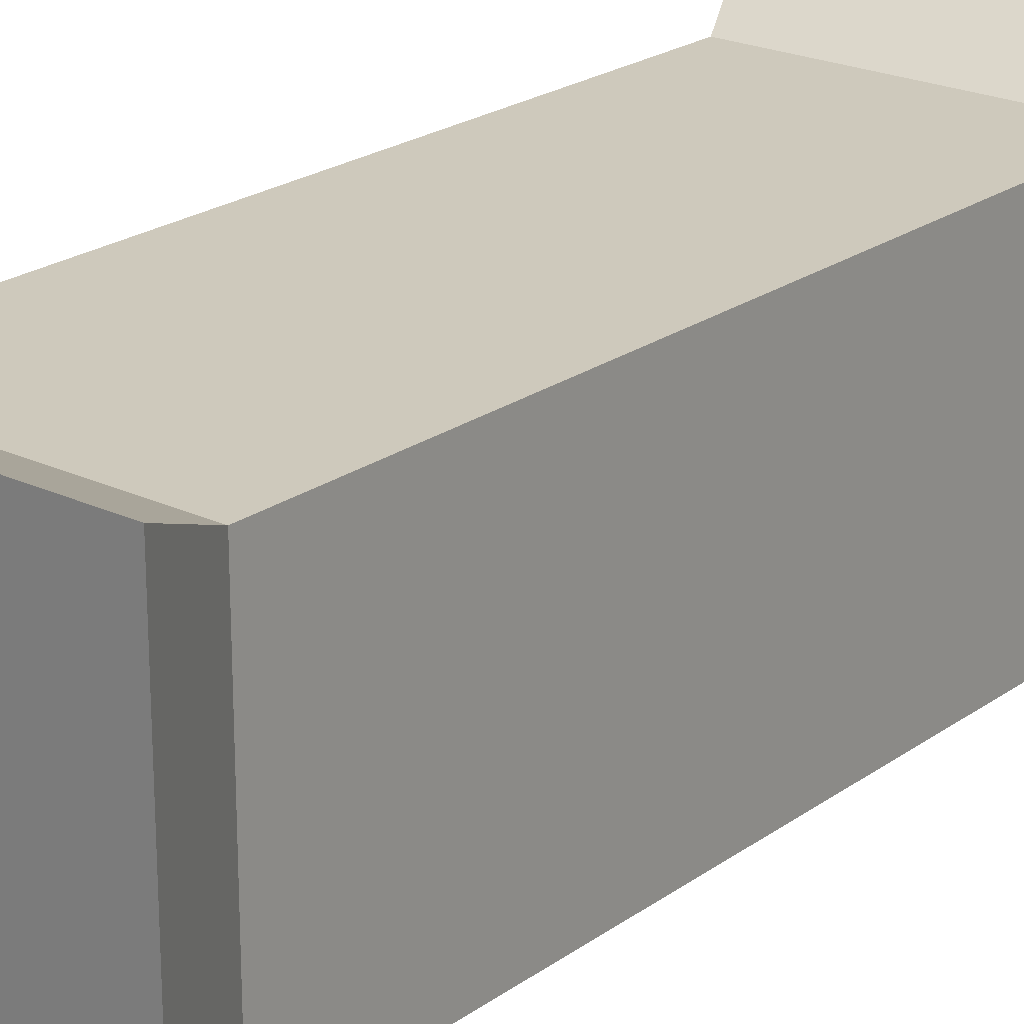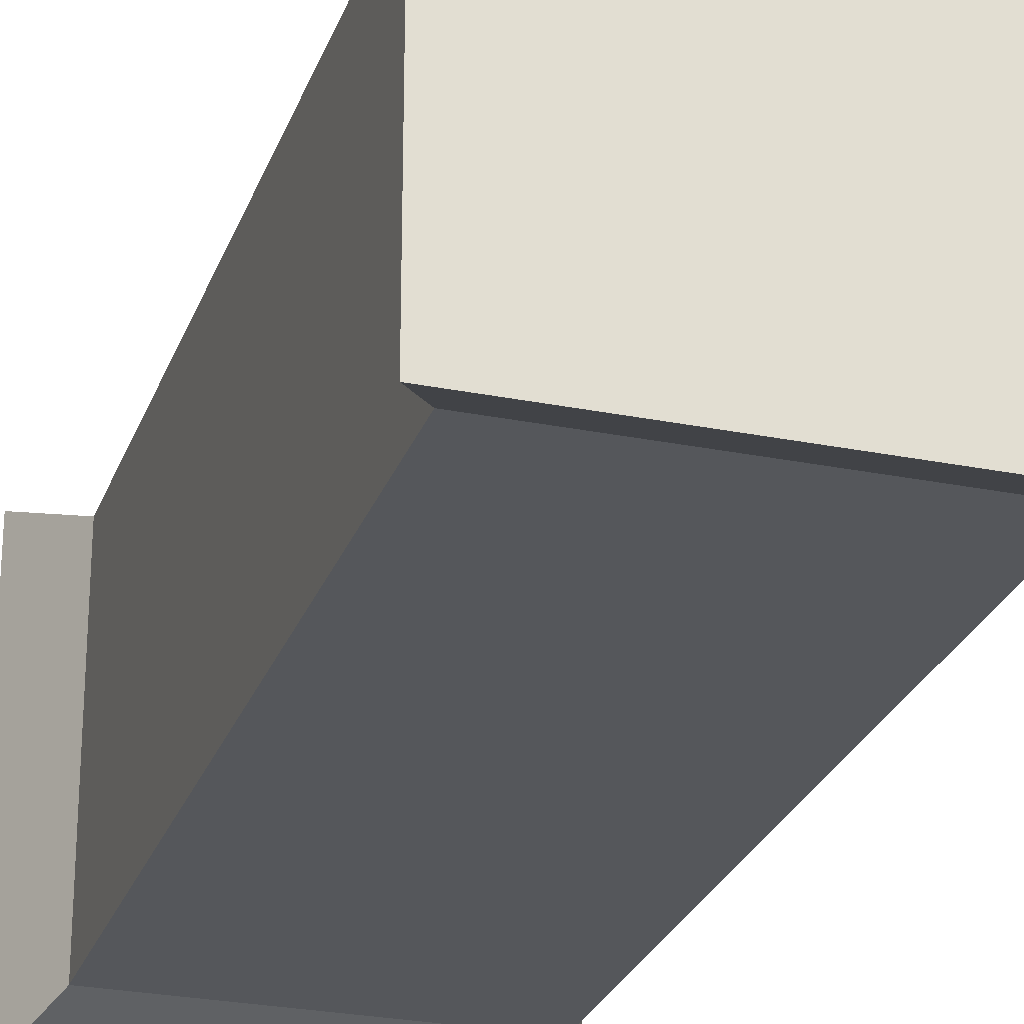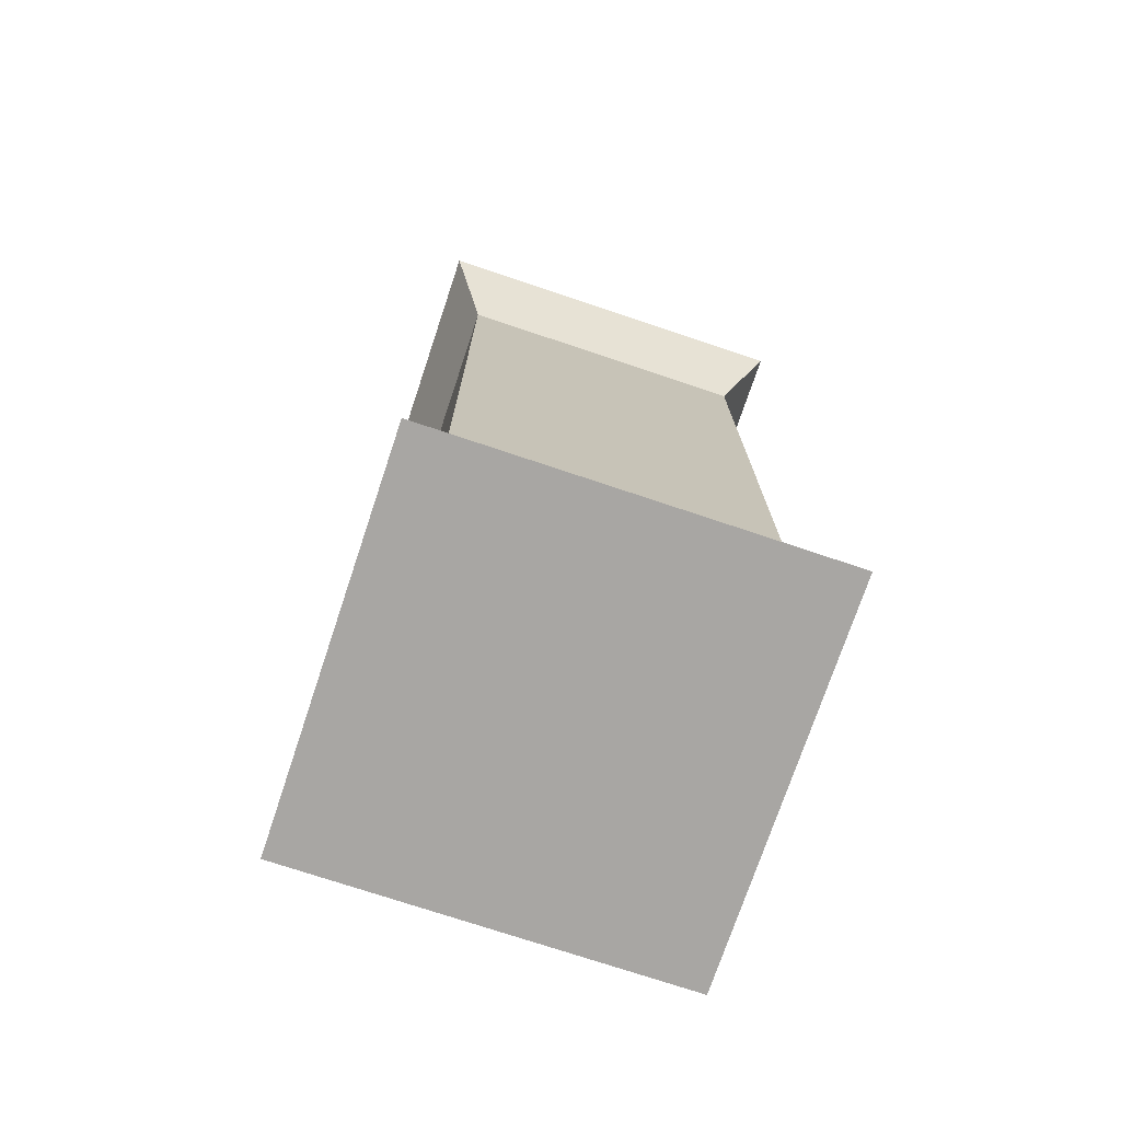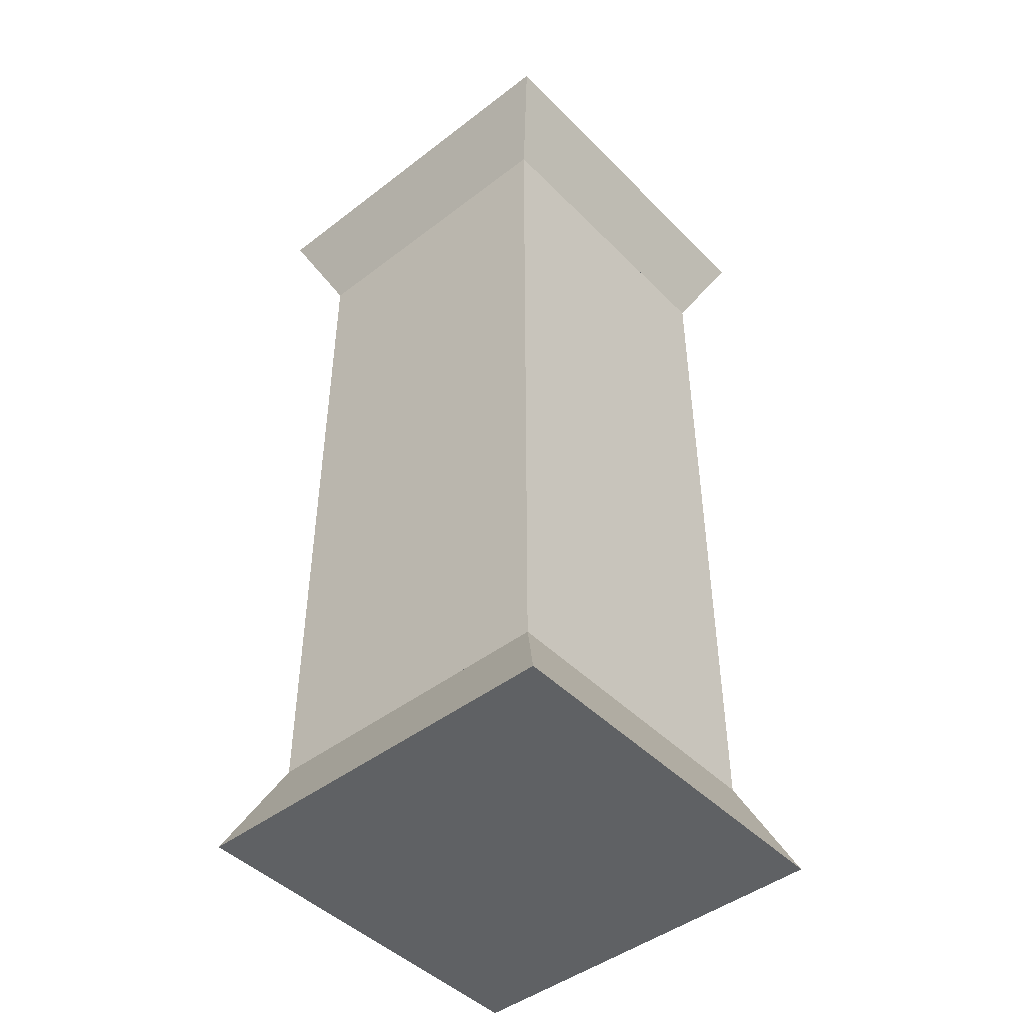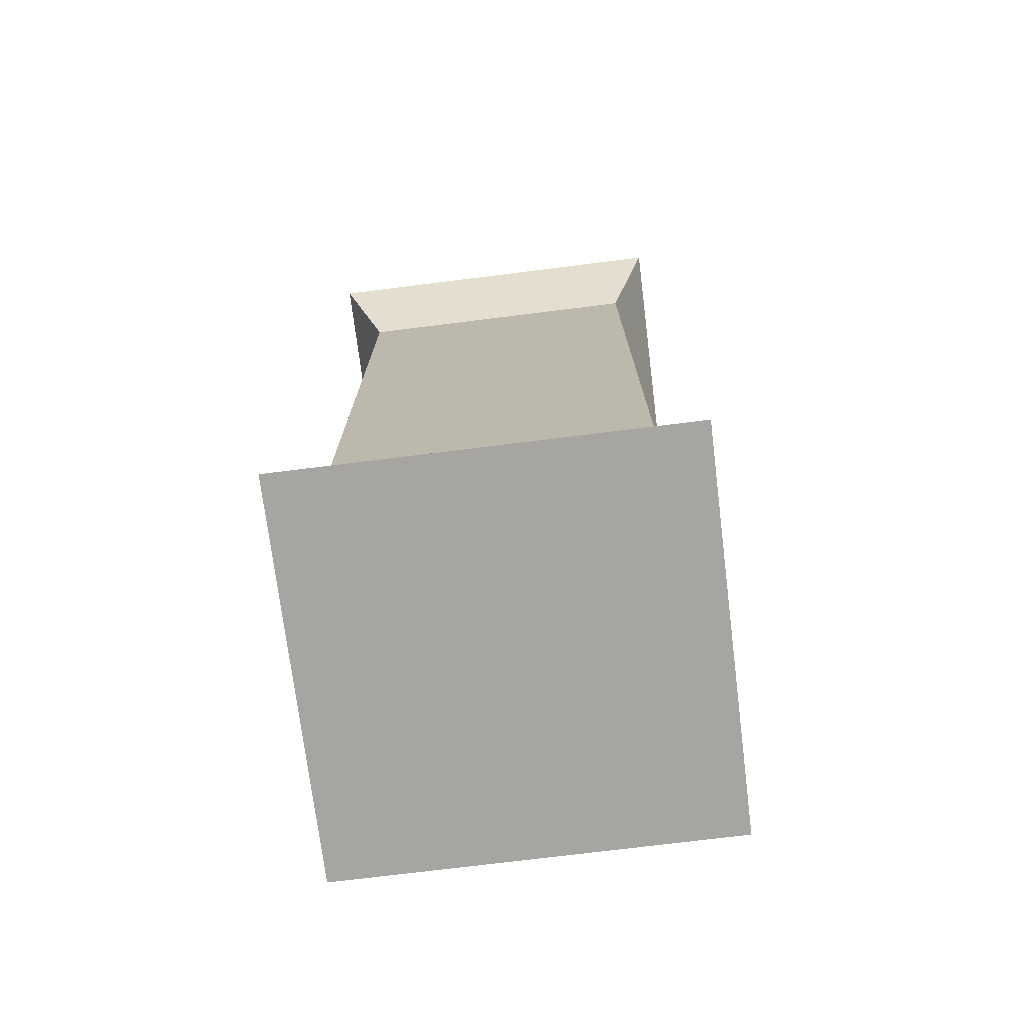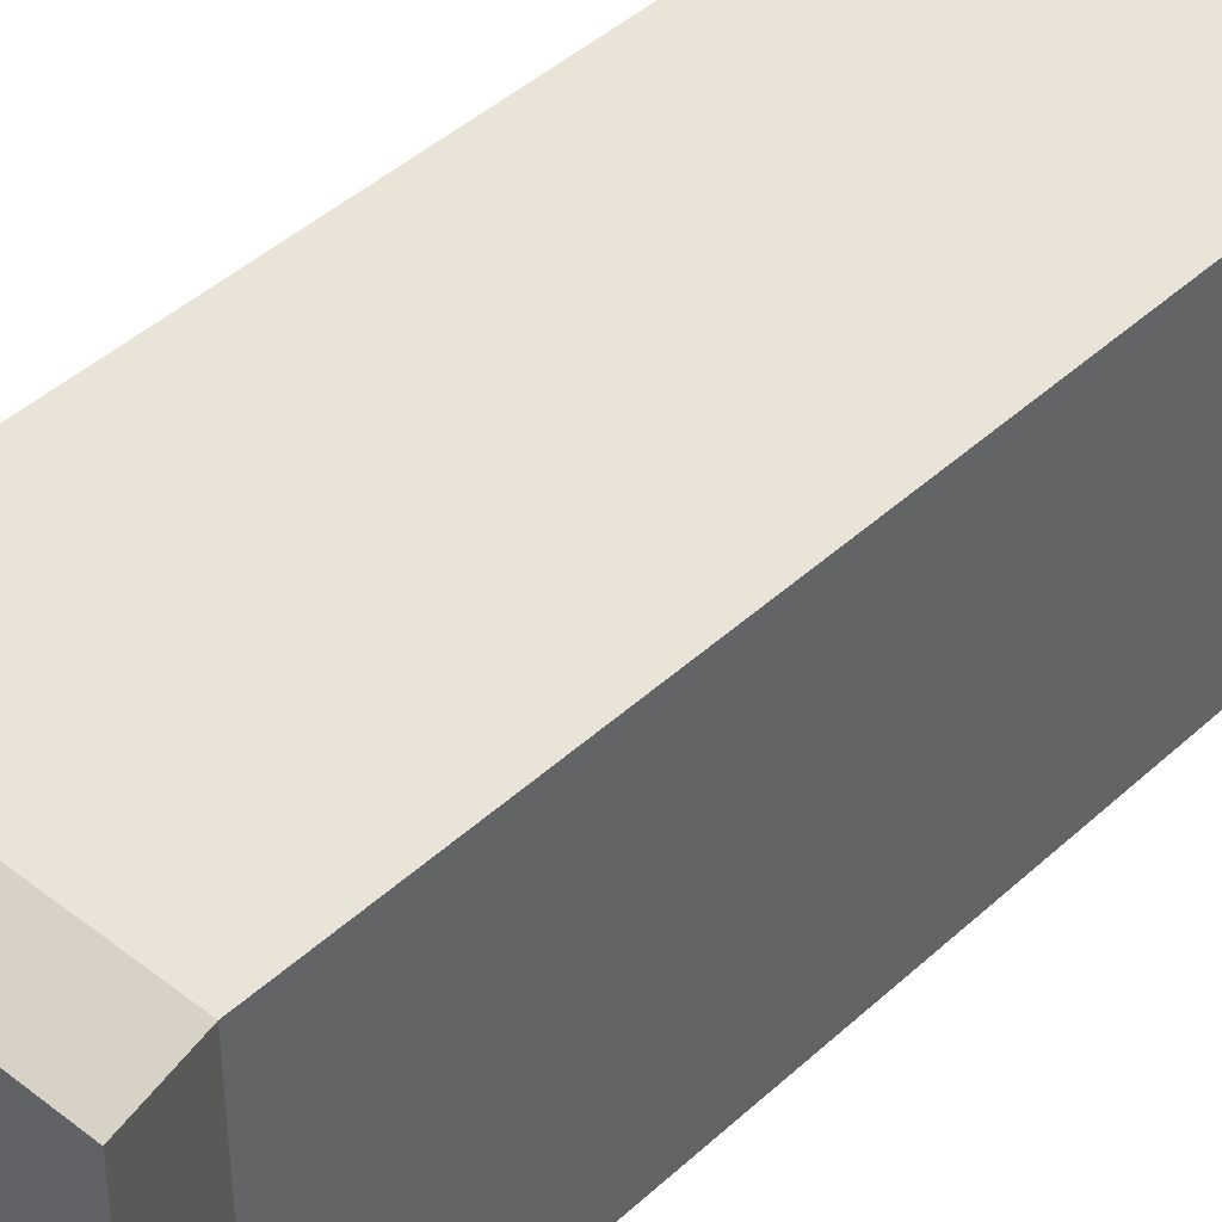
<metadata>
{"format":"obj","ext":"obj","renderer":"f3d","projection":"perspective","resolution":1024,"background":"white","views":[{"elev":22.3,"azim":-140.6,"up":"+Z"},{"elev":-26.5,"azim":-17.5,"up":"+Z"},{"elev":-74.3,"azim":-108.5,"up":"+Y"},{"elev":-45.9,"azim":-48.7,"up":"+Y"},{"elev":-73.9,"azim":-82.9,"up":"+Y"},{"elev":43.2,"azim":42.7,"up":"+Z"}]}
</metadata>
<code>
g default
v -2.459 2.412 2.459
v 2.459 2.412 2.459
v -2.459 14.71 2.459
v 2.459 14.71 2.459
v -2.459 14.71 -2.459
v 2.459 14.71 -2.459
v -2.459 2.412 -2.459
v 2.459 2.412 -2.459
g column4:pCube1
f 1 2 4 3
f 3 4 6 5
f 5 6 8 7
f 7 8 2 1
f 2 8 6 4
f 7 1 3 5
g default
v -2.459 14.56 2.459
v 2.459 14.56 2.459
v -3.113 16.02 3.113
v 3.113 16.02 3.113
v -3.113 16.02 -3.113
v 3.113 16.02 -3.113
v -2.459 14.56 -2.459
v 2.459 14.56 -2.459
v -2.459 2.465 2.459
v 2.459 2.465 2.459
v -3.113 1.01 3.113
v 3.113 1.01 3.113
v -3.113 1.01 -3.113
v 3.113 1.01 -3.113
v -2.459 2.465 -2.459
v 2.459 2.465 -2.459
g column4:pCube2
f 9 10 12 11
f 11 12 14 13
f 13 14 16 15
f 15 16 10 9
f 10 16 14 12
f 15 9 11 13
f 17 19 20 18
f 19 21 22 20
f 21 23 24 22
f 23 17 18 24
f 18 20 22 24
f 23 21 19 17

</code>
